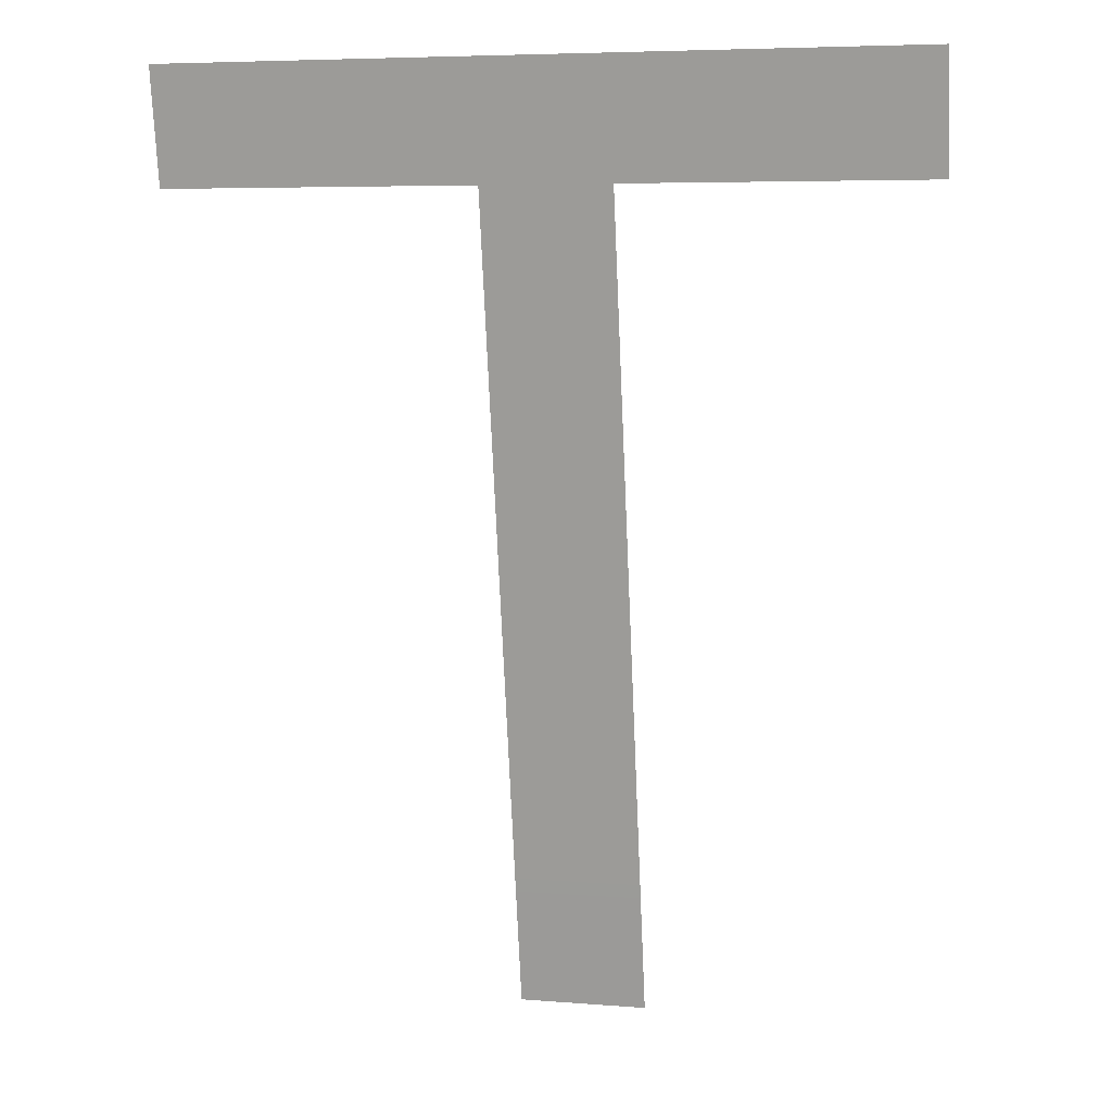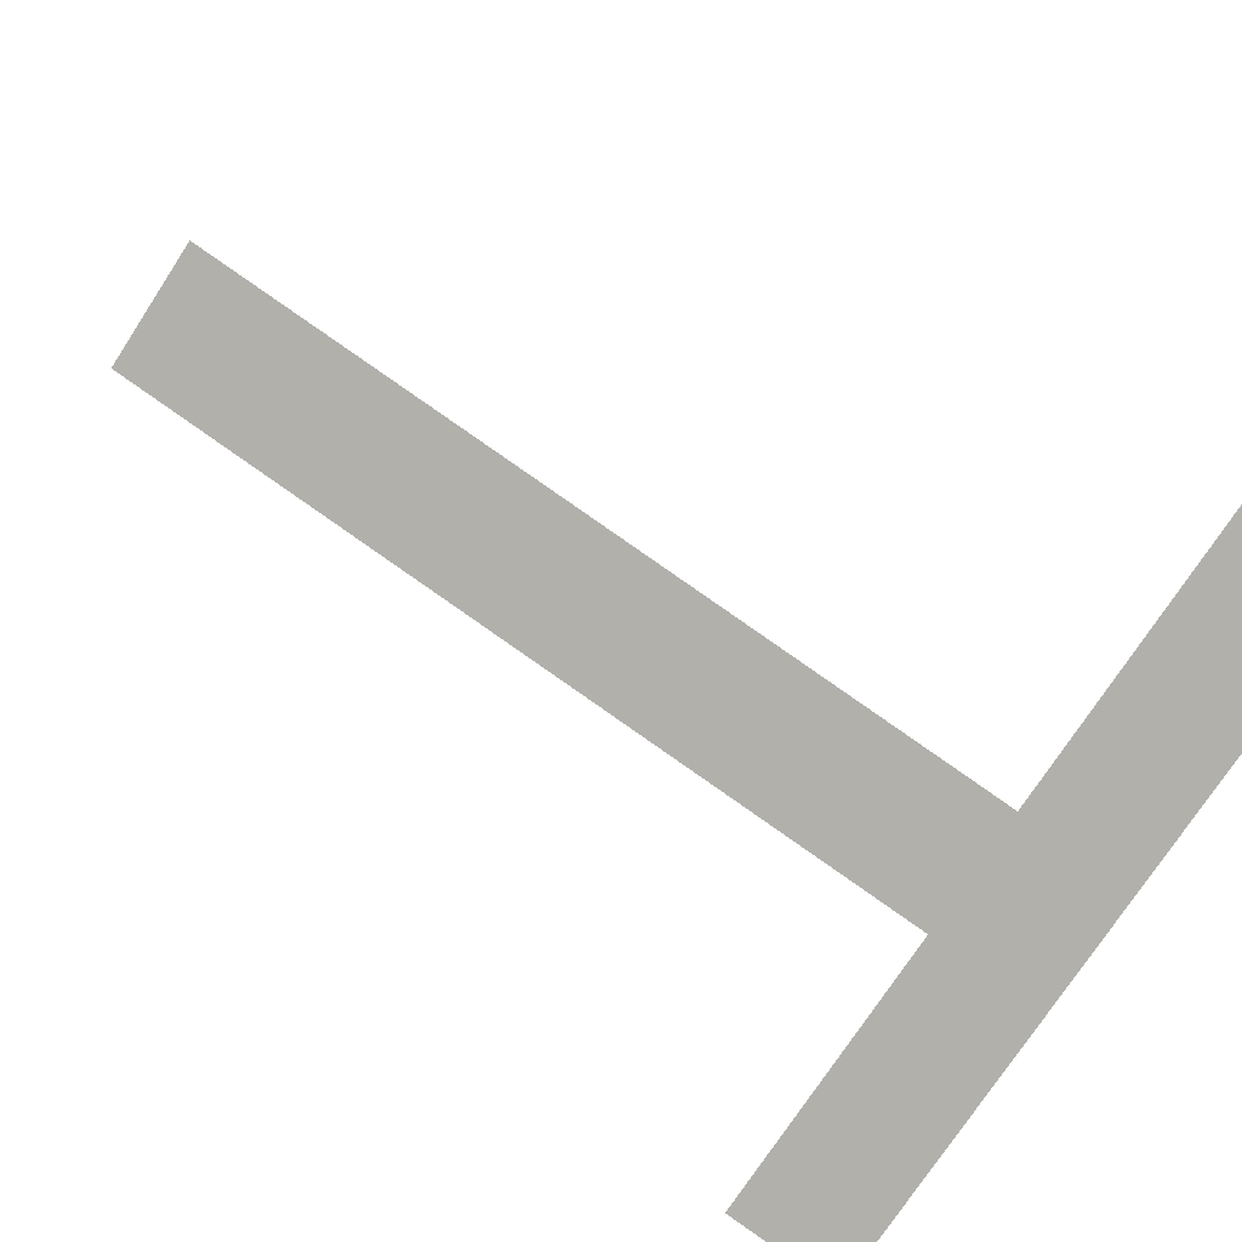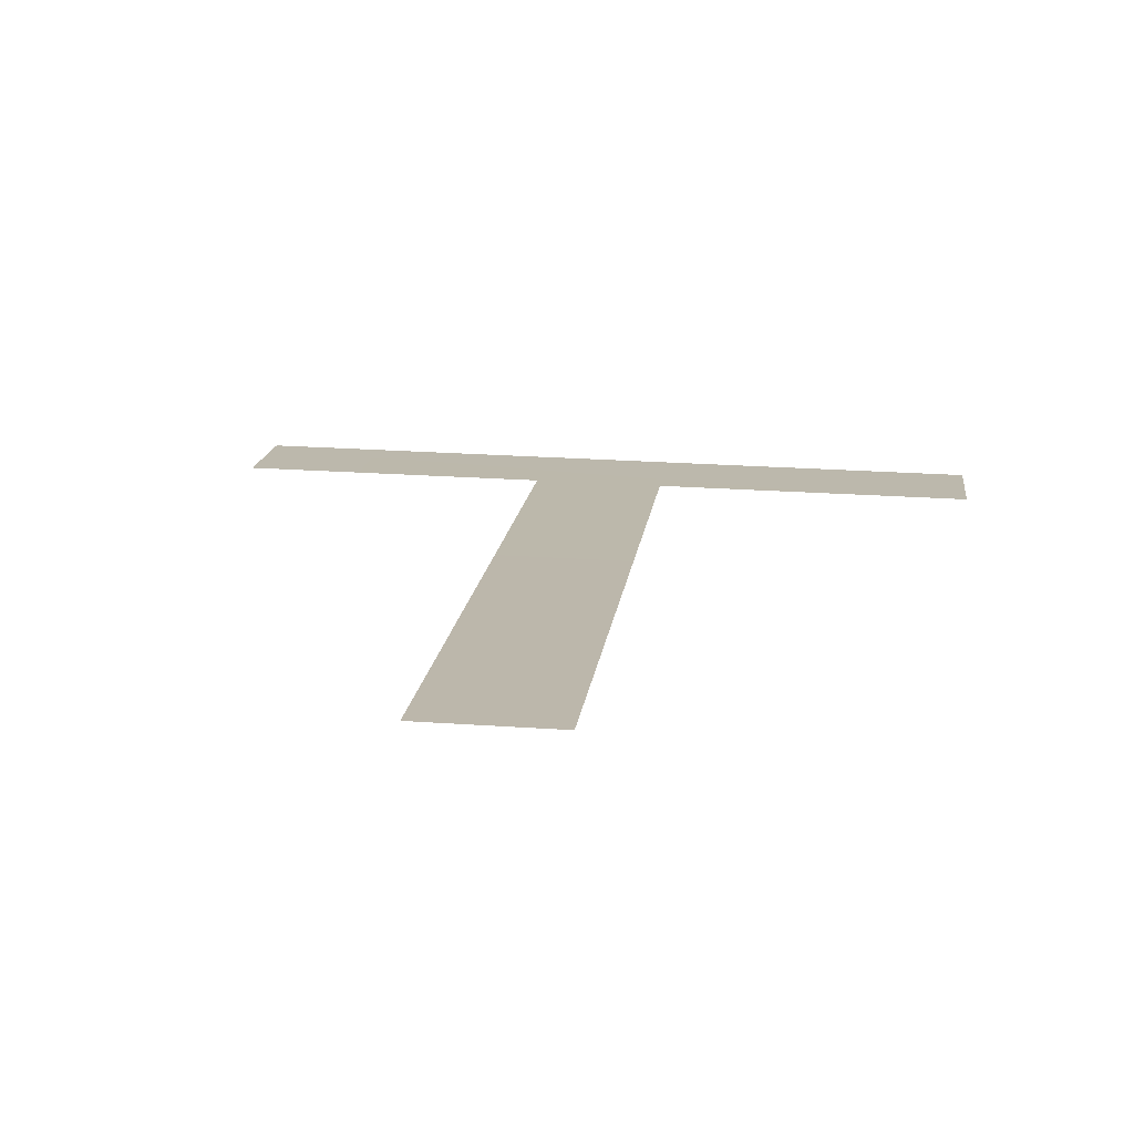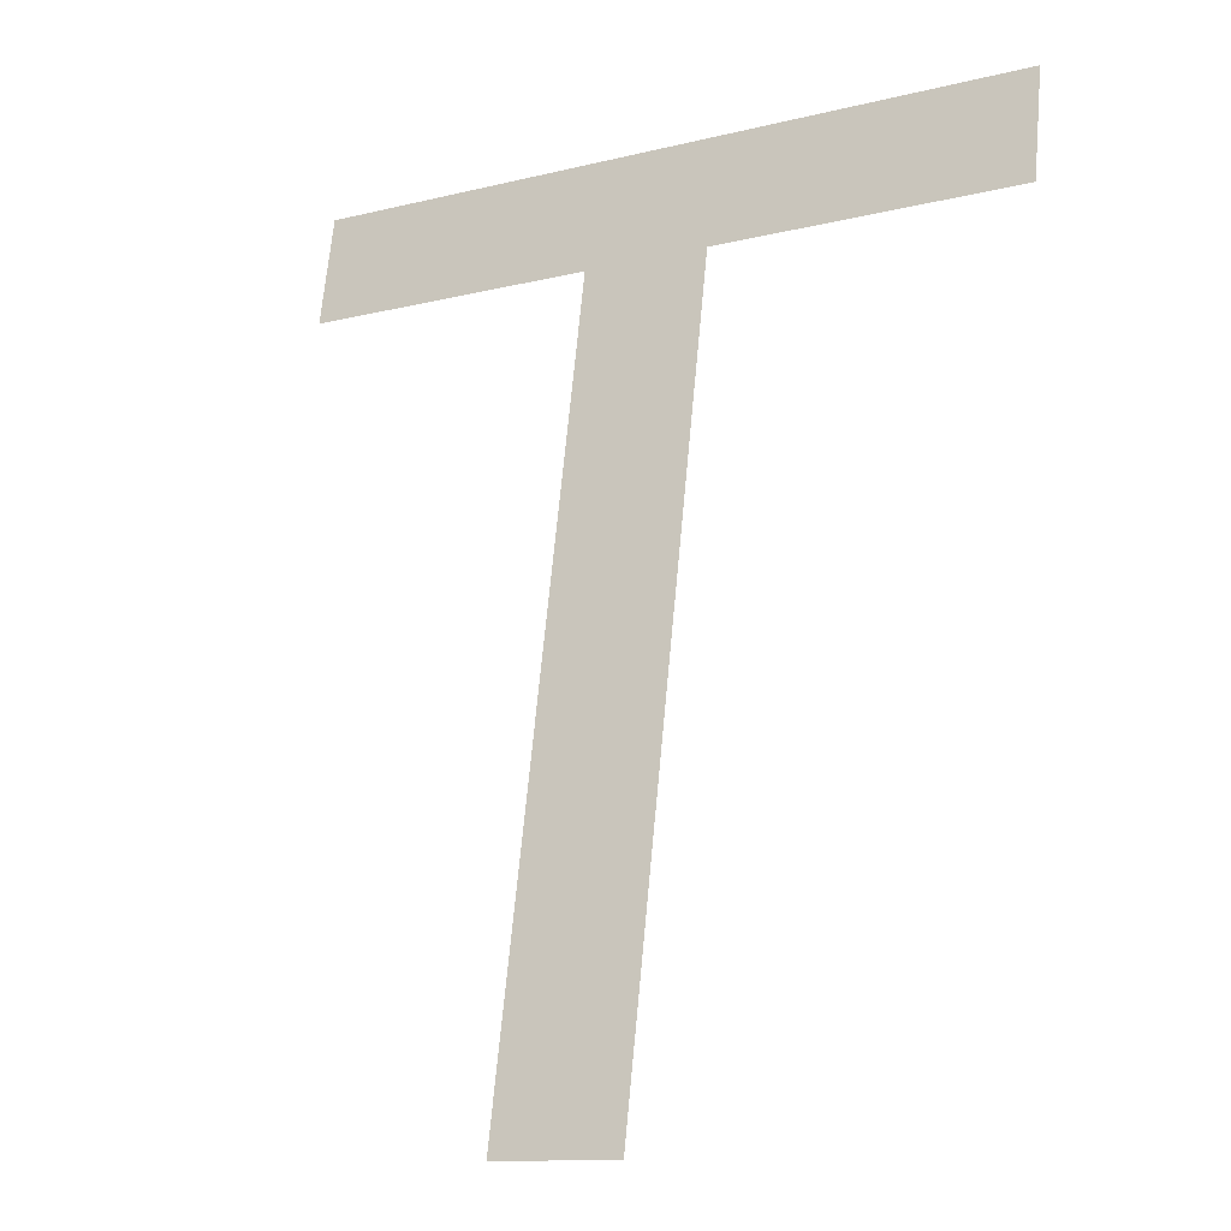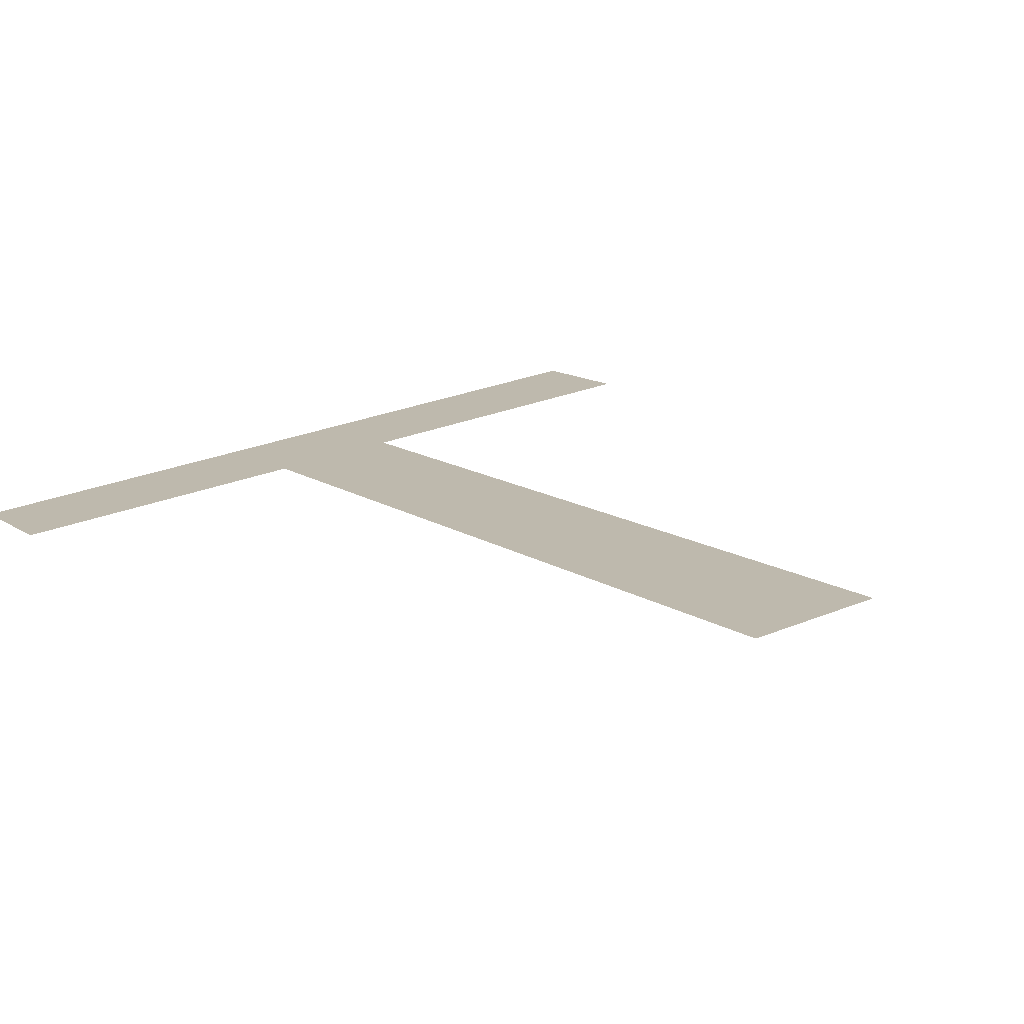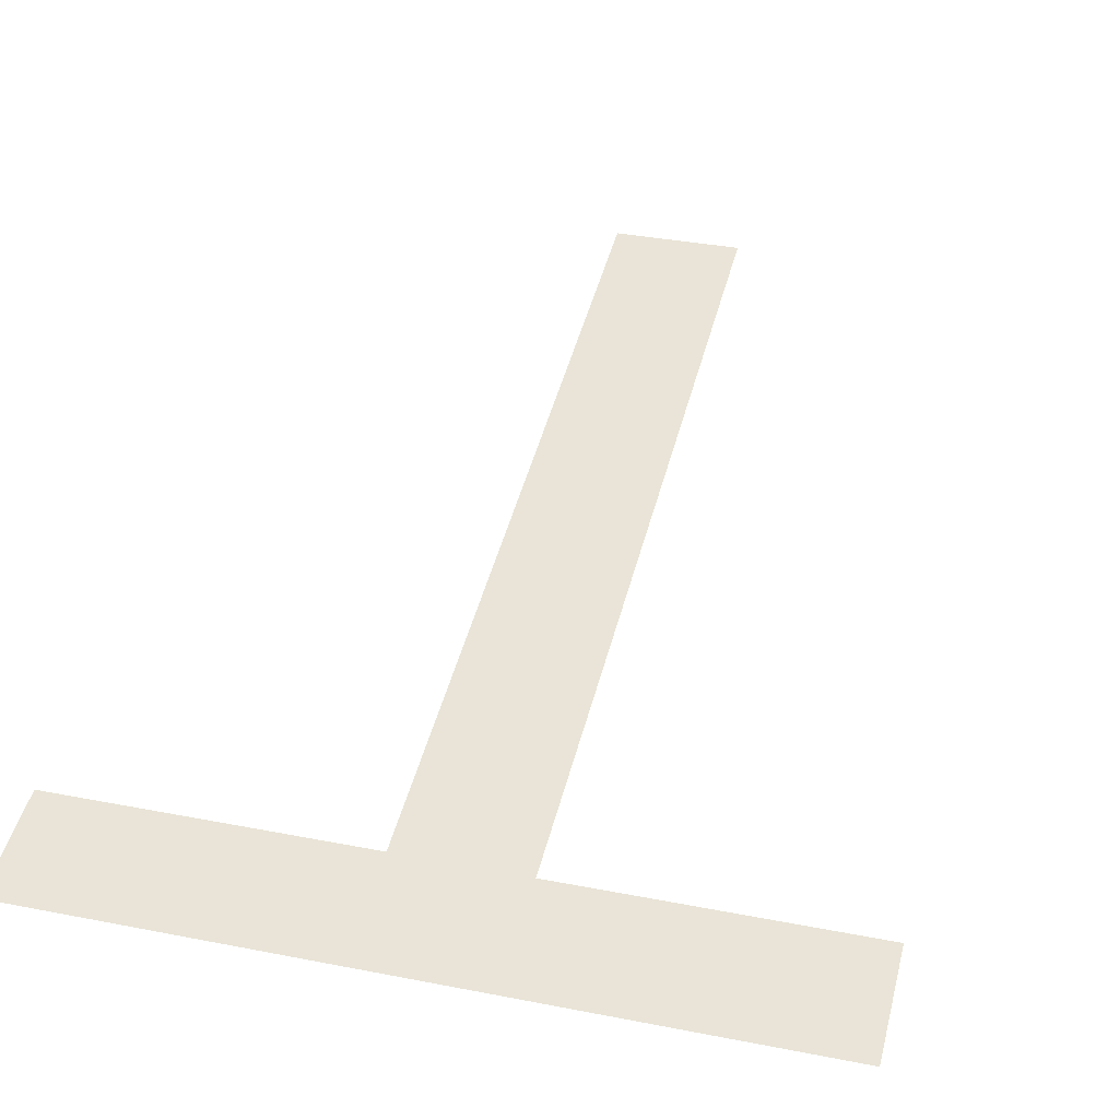
<metadata>
{"format":"obj","ext":"obj","renderer":"f3d","projection":"perspective","resolution":1024,"background":"white","views":[{"elev":5.9,"azim":-166.3,"up":"+Y"},{"elev":-74.9,"azim":56.8,"up":"+Z"},{"elev":25.1,"azim":6.4,"up":"+Z"},{"elev":-12.9,"azim":29.5,"up":"+Y"},{"elev":25.6,"azim":-33.8,"up":"+Z"},{"elev":35.4,"azim":-165.5,"up":"+Z"}]}
</metadata>
<code>
o #ID2374
v -0.1645 0.3392 0.509
v -0.1634 0.3388 0.5091
v -0.1645 0.3388 0.5091
v -0.1629 0.3388 0.5091
v -0.1617 0.3388 0.5091
v -0.1617 0.3392 0.509
v -0.1629 0.3358 0.5097
v -0.1634 0.3358 0.5097
f 1 2 3
f 3 2 1
f 2 1 4
f 4 1 2
f 4 1 5
f 5 1 4
f 5 1 6
f 6 1 5
f 2 7 8
f 8 7 2
f 7 2 4
f 4 2 7

</code>
